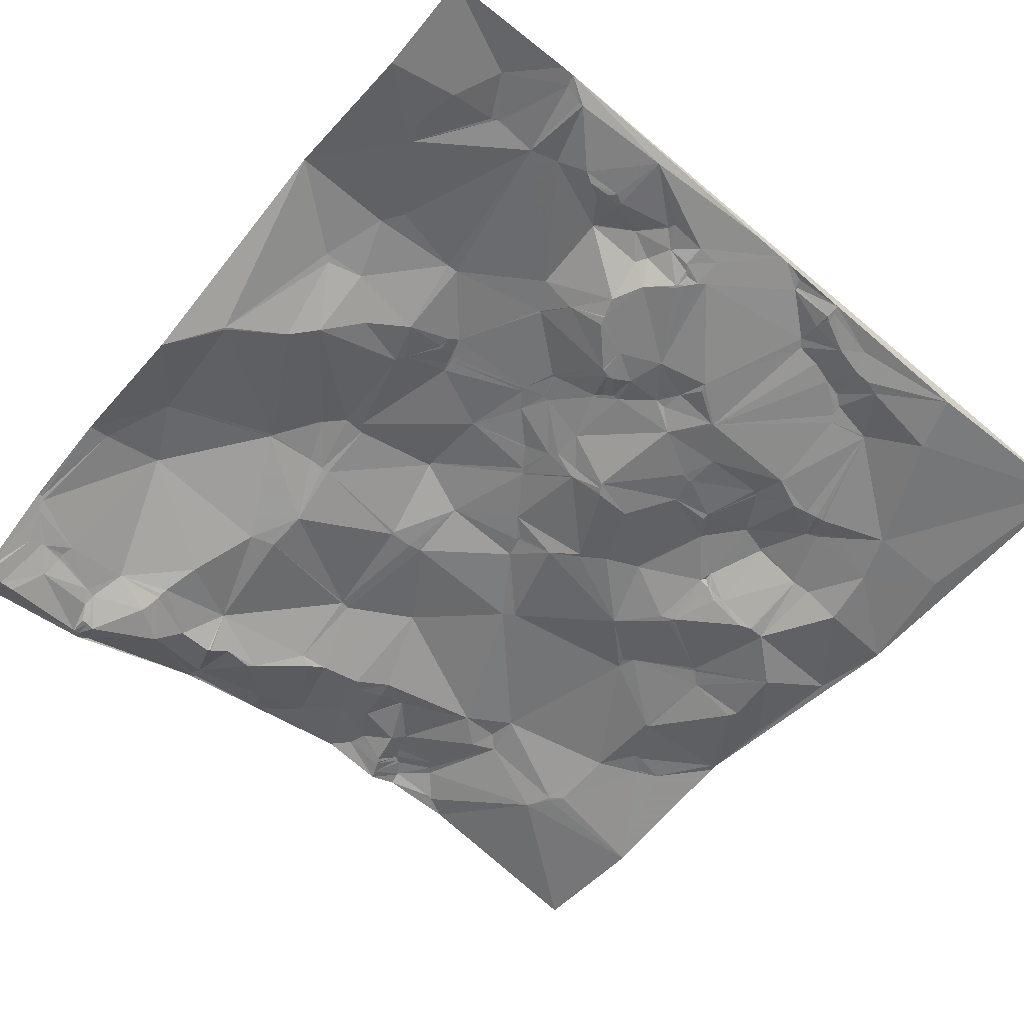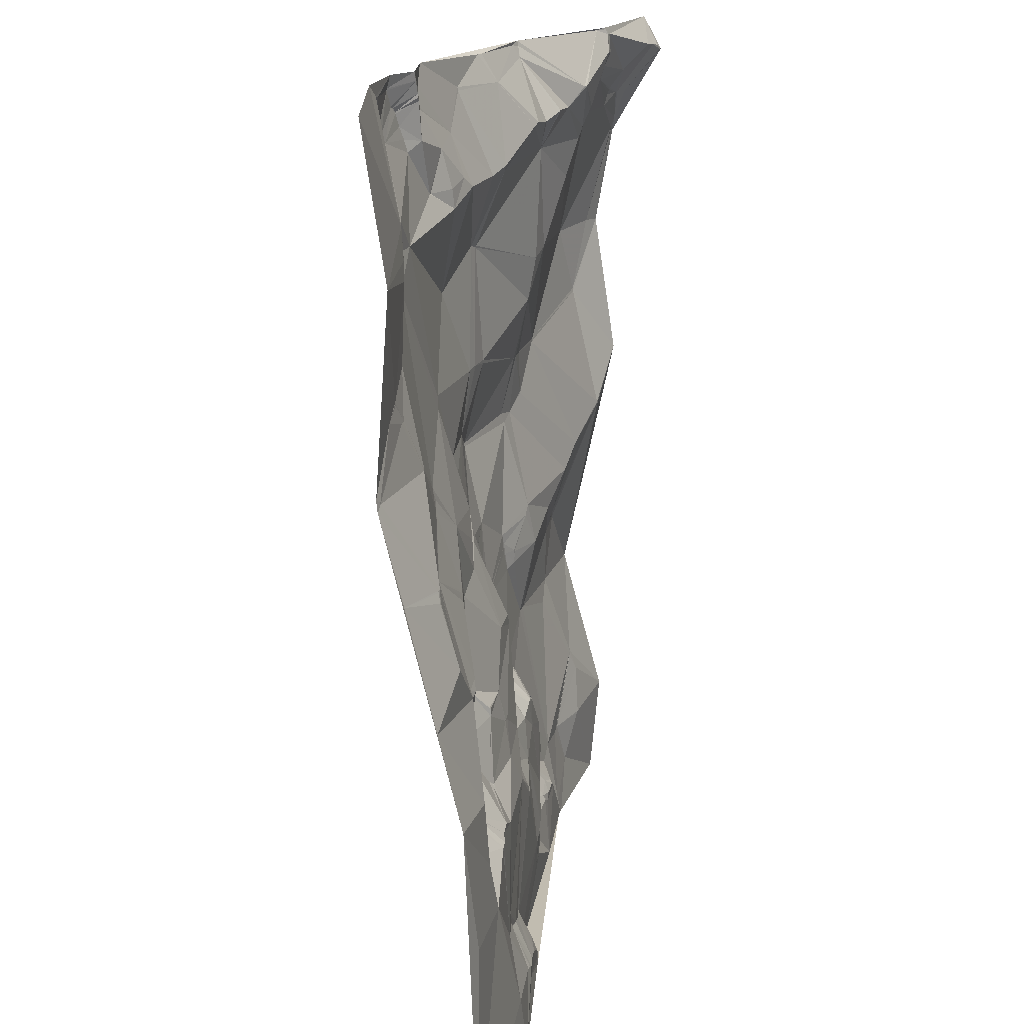
<metadata>
{"format":"obj","ext":"obj","renderer":"f3d","projection":"perspective","resolution":1024,"background":"white","views":[{"elev":-61.0,"azim":140.2,"up":"+Y"},{"elev":16.4,"azim":-79.0,"up":"+Z"}]}
</metadata>
<code>
v 7162 214.6 -507
v 7276 238.5 -507
v 7322 239.2 -507
v 7340 230.6 -507
v 7380 237.1 -507
v 7505 208.9 -507
v 7591 171.9 -507
v 7673 159.4 -507
v 7585 175.6 -508
v 7592 171.3 -508
v 7446 219.8 -509
v 7450 218.4 -509
v 7498 210.5 -509
v 7505 208.3 -510
v 7593 170.1 -511
v 7597 169.7 -511
v 7342 230.5 -512
v 7290 238.7 -514
v 7323 241.2 -514
v 7294 238.7 -515
v 7323 241.5 -515
v 7502 207.2 -515
v 7502 206.7 -516
v 7345 230.4 -518
v 7370 236.3 -518
v 7345 230.4 -519
v 7345 230.3 -521
v 7588 168.5 -521
v 7593 168.7 -522
v 7597 168.8 -522
v 7650 153.3 -522
v 7347 230.3 -523
v 7659 151.4 -523
v 7329 240.8 -524
v 7420 225.7 -524
v 7666 149.6 -524
v 7331 240.3 -525
v 7455 210.3 -525
v 7456 210.1 -525
v 7420 225.3 -526
v 7334 239.5 -527
v 7670 148.8 -527
v 7671 148.7 -527
v 7673 148.4 -527
v 7334 239.6 -528
v 7367 234.4 -529
v 7367 234.3 -530
v 7305 241.2 -531
v 7602 173.3 -531
v 7308 240.6 -535
v 7337 238.5 -535
v 7547 176.4 -537
v 7549 175.3 -537
v 7638 167.1 -537
v 7601 176.6 -538
v 7311 239.5 -540
v 7607 176.5 -540
v 7340 236.7 -542
v 7351 229.7 -544
v 7399 225.1 -546
v 7513 184.9 -547
v 7511 185.6 -548
v 7512 185.1 -548
v 7535 183.9 -548
v 7635 175 -548
v 7342 235.2 -549
v 7635 175.5 -549
v 7482 192 -550
v 7569 175.8 -551
v 7380 225.8 -552
v 7478 193.4 -552
v 7497 190.8 -552
v 7500 190.7 -552
v 7635 176.4 -552
v 7649 173.3 -552
v 7651 172.6 -552
v 7659 169 -552
v 7568 176.5 -553
v 7594 183.5 -559
v 7633 178.3 -559
v 7565 180.5 -563
v 7565 181.4 -566
v 7242 215 -570
v 7399 217.6 -570
v 7446 203.9 -570
v 7518 197.2 -570
v 7564 182.8 -570
v 7666 176.7 -570
v 7365 229 -574
v 7366 228.9 -574
v 7384 221 -574
v 7434 208.7 -574
v 7453 205.8 -574
v 7407 214.5 -576
v 7668 179.1 -577
v 7302 229.7 -578
v 7670 179.5 -579
v 7671 179.4 -579
v 7673 178.8 -579
v 7287 230 -584
v 7162 202.5 -585
v 7234 212.2 -585
v 7287 229.9 -585
v 7386 220.1 -585
v 7235 212.3 -586
v 7235 212.2 -587
v 7557 189 -592
v 7228 210.6 -594
v 7296 230.8 -594
v 7320 229.5 -594
v 7293 227.8 -612
v 7447 224.1 -616
v 7453 222.7 -617
v 7453 223 -618
v 7540 199.3 -632
v 7227 211.8 -635
v 7404 231.7 -635
v 7524 201.1 -636
v 7660 193.3 -636
v 7622 203.9 -637
v 7673 189.2 -637
v 7203 209.7 -647
v 7202 209.6 -648
v 7203 209.5 -649
v 7189 209.2 -654
v 7213 208.3 -658
v 7214 208.4 -658
v 7209 208.1 -659
v 7211 208.1 -659
v 7213 208.2 -659
v 7522 205.5 -661
v 7641 198.7 -677
v 7641 198.4 -679
v 7359 224.4 -682
v 7162 209.4 -684
v 7445 221.9 -685
v 7446 221.8 -685
v 7461 220.4 -685
v 7166 208.3 -686
v 7437 223.2 -686
v 7438 223 -686
v 7166 208.3 -687
v 7227 201.6 -687
v 7229 201.8 -687
v 7461 220.5 -687
v 7352 222.5 -688
v 7353 222.7 -688
v 7162 208.7 -690
v 7573 212.5 -696
v 7526 214.9 -698
v 7531 214.6 -698
v 7541 214.8 -698
v 7572 212.6 -698
v 7274 208.2 -709
v 7276 207.1 -716
v 7271 205.7 -721
v 7673 176.4 -721
v 7387 222.6 -724
v 7437 228.2 -724
v 7552 216 -725
v 7552 216.1 -726
v 7525 222.7 -733
v 7539 220.2 -735
v 7166 197.6 -737
v 7194 187.5 -737
v 7197 187.4 -737
v 7392 220.8 -737
v 7194 187.3 -738
v 7227 196.3 -738
v 7304 202.3 -738
v 7391 220.7 -738
v 7471 234 -738
v 7195 187 -739
v 7529 221.4 -739
v 7391 220 -740
v 7471 233.8 -740
v 7193 186.4 -743
v 7194 186.3 -743
v 7237 197.2 -745
v 7235 196.7 -746
v 7237 197 -746
v 7237 196.8 -747
v 7238 197 -747
v 7372 209.9 -748
v 7403 220.5 -751
v 7647 183 -753
v 7648 182.9 -754
v 7356 205 -761
v 7357 205 -761
v 7356 204.1 -763
v 7357 204.1 -763
v 7280 194.3 -765
v 7285 195.3 -765
v 7279 194 -766
v 7278 193.6 -768
v 7279 193.7 -768
v 7277 193.1 -770
v 7613 191.2 -772
v 7342 201.3 -773
v 7200 178.3 -779
v 7421 219.4 -780
v 7422 219.6 -780
v 7422 219.4 -781
v 7320 202.1 -782
v 7321 202.1 -782
v 7425 219.7 -783
v 7425 219.5 -784
v 7471 223.7 -786
v 7598 195.4 -786
v 7544 209.5 -795
v 7434 219.4 -796
v 7435 219.5 -797
v 7166 182.2 -800
v 7229 179.4 -800
v 7246 180.7 -800
v 7268 189.6 -800
v 7540 210.2 -801
v 7229 178.2 -804
v 7238 178.6 -804
v 7239 178.9 -804
v 7264 188.5 -804
v 7274 192.8 -804
v 7276 193.4 -804
v 7283 196.4 -804
v 7281 196.4 -806
v 7401 202.3 -806
v 7402 202.5 -806
v 7422 211.1 -806
v 7512 219.3 -806
v 7577 202.7 -806
v 7281 196.7 -807
v 7418 208.1 -811
v 7281 196.5 -812
v 7360 190 -812
v 7361 190 -812
v 7382 190.4 -812
v 7403 202.8 -812
v 7514 218.8 -812
v 7383 190.5 -813
v 7513 218.8 -814
v 7385 190.5 -816
v 7455 219 -817
v 7514 218.6 -818
v 7387 190.6 -819
v 7515 218.4 -819
v 7516 218.2 -819
v 7525 214.5 -819
v 7526 214.3 -820
v 7552 206.2 -821
v 7620 207.8 -822
v 7525 214.9 -826
v 7624 208.5 -826
v 7526 214.6 -827
v 7463 217.9 -828
v 7598 207.7 -828
v 7306 196.5 -830
v 7418 205.6 -830
v 7464 217.7 -830
v 7519 217.6 -830
v 7447 213.9 -835
v 7450 214.4 -836
v 7318 187.7 -843
v 7342 187.8 -843
v 7318 187.3 -844
v 7267 197.3 -847
v 7162 169 -848
v 7238 184.4 -848
v 7239 184.9 -848
v 7268 197.2 -848
v 7318 187.3 -848
v 7228 180.2 -850
v 7207 167.8 -851
v 7456 212.5 -851
v 7455 212 -852
v 7457 212.2 -852
v 7286 196.8 -853
v 7429 204.3 -859
v 7346 184.7 -860
v 7345 184.5 -861
v 7352 184.8 -861
v 7429 203.9 -861
v 7351 184.6 -862
v 7426 201.9 -865
v 7611 210.6 -865
v 7426 201.5 -866
v 7551 215.7 -867
v 7558 215.3 -867
v 7673 208.4 -867
v 7421 199.1 -870
v 7417 197.7 -871
v 7381 184.8 -878
v 7602 210.3 -878
v 7259 183.4 -881
v 7304 185.1 -881
v 7305 185.1 -881
v 7345 181.7 -881
v 7492 212.5 -881
v 7493 212.6 -881
v 7258 182.9 -882
v 7259 183 -882
v 7306 184.5 -882
v 7345 181.5 -882
v 7437 187.9 -882
v 7256 182.5 -883
v 7306 183.9 -883
v 7307 183.8 -883
v 7308 183.7 -883
v 7433 187.7 -883
v 7257 182.3 -884
v 7307 183.3 -884
v 7441 187.7 -884
v 7442 187.9 -884
v 7253 181.2 -885
v 7254 181 -886
v 7214 166.6 -887
v 7394 188.7 -889
v 7400 190 -889
v 7423 188.2 -889
v 7244 175.7 -895
v 7285 172.1 -895
v 7276 171.7 -897
v 7269 169.8 -899
v 7264 169.8 -900
v 7265 169.7 -900
v 7441 187.3 -900
v 7442 187.3 -900
v 7483 200.2 -900
v 7504 211.1 -900
v 7304 173.6 -903
v 7364 178.6 -903
v 7366 178.8 -903
v 7392 186.4 -903
v 7464 187.7 -907
v 7417 185.2 -912
v 7466 187.6 -912
v 7466 187.6 -913
v 7175 164.3 -915
v 7225 164.6 -916
v 7226 164.6 -916
v 7386 179.1 -916
v 7388 178.8 -921
v 7632 197.5 -921
v 7631 197.4 -922
v 7630 197.4 -923
v 7630 197.2 -924
v 7470 187.5 -925
v 7636 194 -934
v 7461 186.4 -944
v 7507 204.6 -950
v 7473 195.9 -951
v 7507 204.4 -951
v 7308 174.5 -955
v 7673 183.6 -957
v 7446 182.8 -958
v 7469 195.3 -958
v 7311 174.9 -959
v 7445 182.6 -959
v 7446 182.8 -959
v 7447 183 -959
v 7446 182.8 -960
v 7286 170.5 -961
v 7287 170.6 -962
v 7312 175 -962
v 7443 182.5 -962
v 7444 182.6 -962
v 7631 191.5 -963
v 7570 200.9 -964
v 7602 200.5 -964
v 7630 191.8 -964
v 7599 200.9 -965
v 7312 175 -966
v 7486 198.7 -966
v 7597 200.9 -966
v 7598 200.9 -966
v 7445 184.1 -968
v 7437 182.6 -969
v 7520 193.8 -969
v 7521 193.7 -969
v 7553 200.3 -969
v 7448 184.2 -970
v 7319 175.7 -971
v 7319 175.5 -972
v 7433 182.6 -972
v 7463 190.8 -973
v 7507 192.5 -973
v 7534 192.9 -973
v 7330 175.7 -974
v 7451 184.2 -974
v 7530 191.1 -974
v 7534 192.3 -974
v 7537 193.4 -974
v 7517 190.9 -975
v 7537 192.9 -975
v 7507 191.2 -976
v 7537 192.4 -976
v 7344 177.3 -978
v 7537 191.5 -978
v 7358 180.2 -979
v 7513 190.9 -979
v 7473 193.4 -982
v 7362 180.2 -983
v 7474 193.3 -983
v 7258 159.1 -984
v 7362 180.2 -984
v 7473 192.1 -985
v 7437 183.9 -987
v 7451 184.7 -987
v 7472 190.8 -987
v 7472 190.3 -988
v 7306 164.1 -990
v 7311 164.3 -991
v 7616 197.5 -991
v 7315 164.1 -993
v 7325 165.6 -993
v 7342 167.5 -997
v 7363 173.1 -998
v 7387 182.5 -1005
v 7330 166.7 -1006
v 7361 169.5 -1006
v 7362 169.5 -1007
v 7387 182.7 -1007
v 7364 169.6 -1008
v 7566 191.8 -1008
v 7569 193 -1008
v 7507 188.2 -1011
v 7580 196.1 -1011
v 7362 169.6 -1012
v 7390 182.4 -1012
v 7269 157.7 -1017
v 7364 169.6 -1017
v 7406 184.4 -1017
v 7162 161.8 -1018
v 7582 195.4 -1018
v 7590 195.3 -1018
v 7673 189.4 -1018
f 156 192 170
f 194 192 183
f 278 263 279
f 234 263 235
f 224 233 256
f 262 256 264
f 140 117 134
f 147 134 146
f 290 291 317
f 280 291 244
f 284 288 252
f 250 252 187
f 401 341 398
f 401 383 341
f 59 47 32
f 59 70 47
f 79 120 80
f 74 80 75
f 170 199 188
f 189 188 190
f 323 339 361
f 362 361 403
f 91 84 70
f 94 84 104
f 21 34 17
f 21 50 34
f 46 47 60
f 25 46 60
f 248 217 247
f 248 249 217
f 105 83 102
f 83 101 102
f 101 108 102
f 108 106 102
f 119 132 121
f 119 120 132
f 322 361 321
f 339 403 361
f 133 132 149
f 120 149 132
f 171 184 175
f 171 158 184
f 434 435 412
f 435 369 412
f 37 17 34
f 37 34 45
f 332 331 340
f 340 330 341
f 35 60 40
f 60 92 40
f 404 416 417
f 419 416 415
f 189 184 188
f 146 184 147
f 17 37 26
f 45 41 37
f 261 274 273
f 274 275 273
f 241 235 244
f 241 236 235
f 226 185 191
f 190 191 189
f 46 32 47
f 90 70 89
f 168 165 164
f 168 166 165
f 151 160 152
f 160 153 152
f 103 83 106
f 106 83 105
f 377 378 351
f 386 378 389
f 366 369 435
f 366 368 369
f 373 367 426
f 292 367 344
f 110 96 109
f 56 96 66
f 145 172 150
f 151 150 162
f 41 26 37
f 51 45 56
f 418 414 413
f 411 413 382
f 113 93 112
f 71 93 86
f 214 182 200
f 214 183 182
f 388 380 376
f 359 380 384
f 371 410 382
f 403 410 362
f 11 5 35
f 5 60 35
f 419 415 427
f 396 415 398
f 414 382 413
f 418 413 429
f 232 237 257
f 277 257 290
f 215 197 183
f 181 183 179
f 68 39 71
f 68 23 39
f 181 179 180
f 156 179 183
f 260 277 274
f 275 274 312
f 19 3 20
f 156 183 192
f 169 180 179
f 51 32 45
f 45 32 41
f 214 200 218
f 178 200 169
f 174 229 210
f 230 210 249
f 130 126 129
f 126 128 129
f 211 228 212
f 211 207 228
f 69 53 78
f 53 81 78
f 388 406 407
f 409 407 425
f 154 156 155
f 156 170 155
f 176 206 208
f 176 202 206
f 238 229 240
f 174 210 163
f 399 394 425
f 399 385 394
f 105 102 106
f 116 108 122
f 321 361 329
f 356 352 371
f 400 384 408
f 355 384 372
f 280 282 291
f 282 279 296
f 92 85 40
f 85 71 38
f 277 260 257
f 242 228 260
f 144 127 143
f 144 116 127
f 116 122 127
f 128 143 129
f 318 334 325
f 326 325 348
f 351 372 385
f 402 394 372
f 207 211 206
f 207 206 203
f 180 182 181
f 156 169 179
f 427 430 422
f 429 430 418
f 151 162 163
f 172 162 150
f 253 251 259
f 247 251 248
f 215 214 219
f 180 200 182
f 312 274 303
f 312 297 275
f 32 51 59
f 58 51 56
f 383 334 341
f 316 332 317
f 88 44 77
f 76 77 33
f 169 156 144
f 195 194 183
f 249 253 286
f 249 248 253
f 59 89 70
f 70 60 47
f 25 32 46
f 50 56 34
f 345 343 344
f 343 292 344
f 345 342 343
f 342 292 343
f 242 208 212
f 208 211 212
f 227 228 203
f 232 260 228
f 368 347 345
f 347 342 345
f 288 342 353
f 288 284 342
f 194 196 192
f 193 170 192
f 408 409 405
f 409 402 405
f 410 429 413
f 387 382 414
f 368 370 374
f 370 344 367
f 329 352 330
f 363 356 371
f 369 368 412
f 366 347 368
f 17 4 19
f 307 306 310
f 329 310 305
f 318 325 308
f 333 326 336
f 284 252 255
f 198 250 187
f 306 307 301
f 329 307 310
f 100 83 103
f 2 83 18
f 205 234 199
f 190 199 191
f 385 372 394
f 402 425 394
f 204 256 205
f 264 256 270
f 313 315 319
f 315 339 319
f 16 29 30
f 29 49 30
f 195 196 194
f 195 197 196
f 279 270 307
f 264 270 263
f 197 195 183
f 215 183 214
f 305 306 301
f 306 305 310
f 130 127 126
f 124 128 126
f 262 263 256
f 236 191 235
f 191 199 235
f 191 185 184
f 371 362 410
f 363 387 356
f 434 412 426
f 435 353 366
f 108 116 106
f 101 122 108
f 153 149 152
f 161 160 163
f 148 213 164
f 177 164 200
f 330 302 329
f 279 307 296
f 295 305 301
f 307 302 296
f 198 153 161
f 151 163 160
f 198 161 209
f 174 163 162
f 249 210 217
f 161 153 160
f 145 150 138
f 163 209 161
f 147 158 134
f 146 134 111
f 397 425 423
f 424 423 433
f 289 318 308
f 303 308 311
f 240 258 243
f 245 243 259
f 110 111 134
f 111 154 146
f 170 154 155
f 183 181 182
f 247 238 246
f 245 246 243
f 329 305 320
f 329 302 307
f 397 423 379
f 426 424 433
f 258 259 243
f 247 246 251
f 89 104 90
f 104 91 90
f 103 106 111
f 123 122 125
f 128 124 125
f 122 124 126
f 123 125 124
f 143 128 142
f 63 61 62
f 64 61 86
f 64 23 61
f 63 86 61
f 130 143 127
f 126 127 122
f 233 276 256
f 270 279 263
f 328 286 298
f 297 298 259
f 90 91 70
f 66 59 58
f 259 258 297
f 327 297 312
f 250 255 252
f 292 284 287
f 293 268 304
f 268 313 304
f 247 217 238
f 229 238 217
f 246 259 251
f 253 248 251
f 406 388 376
f 409 408 407
f 28 29 15
f 49 29 55
f 352 362 371
f 381 371 382
f 392 377 385
f 377 392 378
f 13 6 12
f 6 11 12
f 379 386 391
f 393 391 390
f 328 298 327
f 245 259 246
f 314 323 309
f 300 309 322
f 411 382 410
f 382 387 381
f 60 70 84
f 27 32 26
f 100 48 83
f 48 20 18
f 19 4 3
f 21 19 20
f 269 293 276
f 299 293 304
f 402 400 405
f 409 425 402
f 351 385 377
f 400 372 384
f 69 78 79
f 82 81 87
f 375 376 380
f 375 380 360
f 148 164 165
f 178 177 200
f 320 293 321
f 299 300 293
f 213 200 164
f 173 178 166
f 395 379 393
f 393 379 391
f 324 322 309
f 300 321 293
f 271 313 267
f 271 315 313
f 339 323 319
f 299 304 309
f 169 143 166
f 166 142 165
f 318 290 317
f 316 317 291
f 289 308 285
f 326 311 325
f 396 414 415
f 404 398 415
f 295 270 294
f 270 295 307
f 55 57 49
f 16 49 54
f 294 320 305
f 356 330 352
f 276 320 294
f 276 294 270
f 2 18 3
f 48 21 20
f 5 4 25
f 21 17 19
f 66 89 59
f 60 5 25
f 17 25 4
f 20 3 18
f 420 427 422
f 421 422 430
f 259 286 253
f 230 249 255
f 58 59 51
f 25 24 32
f 400 402 372
f 397 389 399
f 379 349 386
f 390 386 389
f 262 264 263
f 170 188 184
f 172 159 176
f 140 159 141
f 167 158 171
f 158 147 184
f 204 170 193
f 175 184 185
f 5 11 6
f 11 35 38
f 422 417 416
f 417 401 404
f 431 406 417
f 406 431 407
f 400 408 405
f 408 384 407
f 193 224 204
f 205 199 170
f 390 397 395
f 397 379 395
f 56 45 34
f 24 25 17
f 334 318 317
f 334 317 332
f 392 399 389
f 365 375 360
f 26 41 27
f 26 32 24
f 255 287 284
f 345 344 370
f 353 347 366
f 347 353 342
f 185 202 159
f 167 159 158
f 403 429 410
f 427 418 430
f 387 414 396
f 429 432 430
f 428 421 430
f 431 428 430
f 418 415 414
f 398 341 330
f 193 197 224
f 197 193 196
f 213 218 200
f 169 166 178
f 142 148 165
f 168 177 173
f 387 396 330
f 420 419 427
f 388 407 384
f 359 360 380
f 107 87 86
f 107 79 87
f 221 222 216
f 224 197 223
f 404 415 416
f 421 428 417
f 383 417 406
f 417 383 401
f 52 23 64
f 81 53 64
f 9 53 28
f 6 52 9
f 23 52 14
f 81 64 87
f 419 420 416
f 421 417 422
f 386 390 391
f 389 378 392
f 48 50 21
f 110 104 89
f 86 87 64
f 79 82 87
f 38 71 39
f 53 9 52
f 379 423 367
f 424 367 423
f 240 243 246
f 238 240 246
f 208 254 229
f 210 229 217
f 364 365 357
f 365 364 375
f 145 138 137
f 131 138 150
f 7 6 9
f 10 9 15
f 388 384 380
f 355 359 384
f 139 125 135
f 125 139 128
f 110 109 111
f 144 154 116
f 330 356 387
f 418 427 415
f 431 417 428
f 383 376 334
f 69 28 53
f 13 14 6
f 172 145 159
f 151 131 150
f 373 374 370
f 379 367 328
f 424 426 367
f 368 374 412
f 292 287 367
f 368 345 370
f 425 397 399
f 386 349 378
f 140 158 159
f 141 159 136
f 117 140 112
f 137 136 159
f 401 398 404
f 340 341 332
f 358 357 360
f 398 330 396
f 52 64 53
f 86 115 107
f 149 131 152
f 118 131 115
f 112 140 136
f 137 159 145
f 208 206 211
f 201 185 226
f 232 228 227
f 237 232 227
f 265 221 268
f 222 221 233
f 185 159 167
f 118 114 131
f 232 257 260
f 281 277 283
f 71 86 72
f 86 73 72
f 28 15 9
f 10 16 7
f 8 7 16
f 9 10 7
f 227 201 226
f 201 203 202
f 148 266 213
f 218 213 272
f 422 416 420
f 432 433 430
f 22 13 23
f 38 39 12
f 31 8 16
f 15 16 10
f 13 22 14
f 81 79 78
f 68 72 23
f 86 62 73
f 23 62 61
f 62 23 73
f 82 79 81
f 14 52 6
f 31 16 54
f 13 12 39
f 44 88 99
f 76 88 77
f 260 274 261
f 290 283 277
f 113 86 93
f 71 85 93
f 312 333 327
f 328 327 346
f 131 114 138
f 149 115 131
f 120 115 149
f 151 152 131
f 114 137 138
f 230 209 210
f 114 118 113
f 186 133 153
f 112 136 114
f 79 107 120
f 357 334 364
f 360 357 365
f 376 375 364
f 431 425 407
f 334 357 354
f 359 358 360
f 358 354 357
f 358 359 354
f 98 95 97
f 95 119 97
f 65 57 67
f 57 74 67
f 120 95 80
f 98 97 121
f 137 114 136
f 112 93 92
f 364 334 376
f 433 425 431
f 88 75 80
f 99 98 121
f 355 348 359
f 383 406 376
f 346 348 350
f 372 350 355
f 348 355 350
f 348 334 354
f 387 363 381
f 331 330 340
f 354 359 348
f 349 351 378
f 296 291 282
f 334 332 341
f 411 410 413
f 399 392 385
f 320 321 329
f 372 349 350
f 95 99 88
f 333 335 327
f 275 258 273
f 337 315 266
f 337 338 315
f 254 208 242
f 176 208 174
f 74 57 80
f 74 75 67
f 308 325 311
f 334 348 325
f 18 83 48
f 295 294 305
f 321 300 322
f 371 381 363
f 403 432 429
f 338 339 315
f 269 268 293
f 204 205 170
f 199 190 188
f 285 303 281
f 283 285 281
f 331 291 330
f 316 291 331
f 57 54 49
f 22 23 14
f 279 282 278
f 280 278 282
f 141 136 140
f 189 191 184
f 316 331 332
f 278 280 263
f 193 192 196
f 216 223 197
f 311 312 303
f 289 283 290
f 323 324 309
f 362 352 361
f 226 191 236
f 171 175 167
f 302 330 291
f 244 291 257
f 313 319 314
f 324 361 322
f 314 319 323
f 329 361 352
f 176 159 202
f 154 170 146
f 91 104 84
f 94 92 60
f 49 16 30
f 65 54 57
f 28 69 55
f 31 54 33
f 8 31 33
f 28 55 29
f 323 361 324
f 301 307 295
f 276 293 320
f 276 270 256
f 261 273 258
f 201 227 203
f 389 397 390
f 395 393 390
f 374 373 412
f 186 198 187
f 198 186 153
f 143 142 166
f 154 144 156
f 283 289 285
f 335 333 336
f 269 276 265
f 346 336 348
f 281 303 274
f 336 326 348
f 205 256 234
f 231 233 224
f 234 256 263
f 123 124 122
f 144 143 169
f 219 218 267
f 218 219 214
f 117 110 134
f 303 285 308
f 297 258 275
f 277 281 274
f 212 228 242
f 296 302 291
f 290 318 289
f 237 244 257
f 286 259 298
f 227 226 237
f 202 185 201
f 146 170 184
f 221 216 215
f 55 79 57
f 65 75 54
f 76 33 54
f 16 15 29
f 284 292 342
f 230 255 209
f 261 242 260
f 167 175 185
f 265 233 221
f 233 265 276
f 215 216 197
f 231 223 233
f 346 350 349
f 349 379 328
f 425 433 423
f 223 231 225
f 180 169 200
f 336 346 327
f 12 11 38
f 85 38 40
f 351 349 372
f 335 336 327
f 311 326 312
f 244 237 241
f 433 434 426
f 286 328 367
f 43 44 36
f 24 17 26
f 50 48 100
f 95 88 80
f 98 99 95
f 42 33 77
f 8 36 44
f 220 268 221
f 268 269 265
f 73 23 72
f 79 55 69
f 349 328 346
f 226 241 237
f 119 121 97
f 42 43 36
f 120 119 95
f 43 42 77
f 76 75 88
f 75 65 67
f 115 120 107
f 8 33 36
f 115 86 118
f 63 62 86
f 44 43 77
f 68 71 72
f 139 135 142
f 300 299 309
f 268 219 267
f 313 314 304
f 219 268 220
f 222 233 223
f 225 231 224
f 101 125 122
f 140 134 158
f 27 41 32
f 56 50 100
f 101 83 1
f 111 106 116
f 2 1 83
f 100 103 96
f 143 130 129
f 148 142 135
f 109 103 111
f 101 135 125
f 111 116 154
f 178 173 177
f 267 218 271
f 222 223 216
f 215 220 221
f 432 337 266
f 272 266 315
f 272 271 218
f 297 327 298
f 198 209 250
f 286 287 249
f 288 187 252
f 403 338 432
f 403 339 338
f 139 142 128
f 272 315 271
f 337 432 338
f 309 304 314
f 187 157 186
f 75 76 54
f 79 80 57
f 133 121 132
f 163 210 209
f 149 153 133
f 287 255 249
f 187 288 157
f 174 162 176
f 157 121 133
f 266 272 213
f 280 244 263
f 258 254 261
f 207 203 228
f 174 208 229
f 255 250 209
f 290 257 291
f 287 286 367
f 94 60 84
f 92 94 112
f 333 312 326
f 258 240 254
f 239 241 226
f 172 176 162
f 104 117 94
f 85 92 93
f 373 370 367
f 426 412 373
f 236 241 239
f 225 224 223
f 224 256 204
f 157 133 186
f 254 242 261
f 202 203 206
f 240 229 254
f 234 235 199
f 431 430 433
f 235 263 244
f 109 96 103
f 177 168 164
f 56 100 96
f 117 104 110
f 168 173 166
f 66 58 56
f 220 215 219
f 110 66 96
f 23 13 39
f 236 239 226
f 36 33 42
f 117 112 94
f 86 113 118
f 89 66 110
f 35 40 38
f 267 313 268
f 114 113 112

</code>
